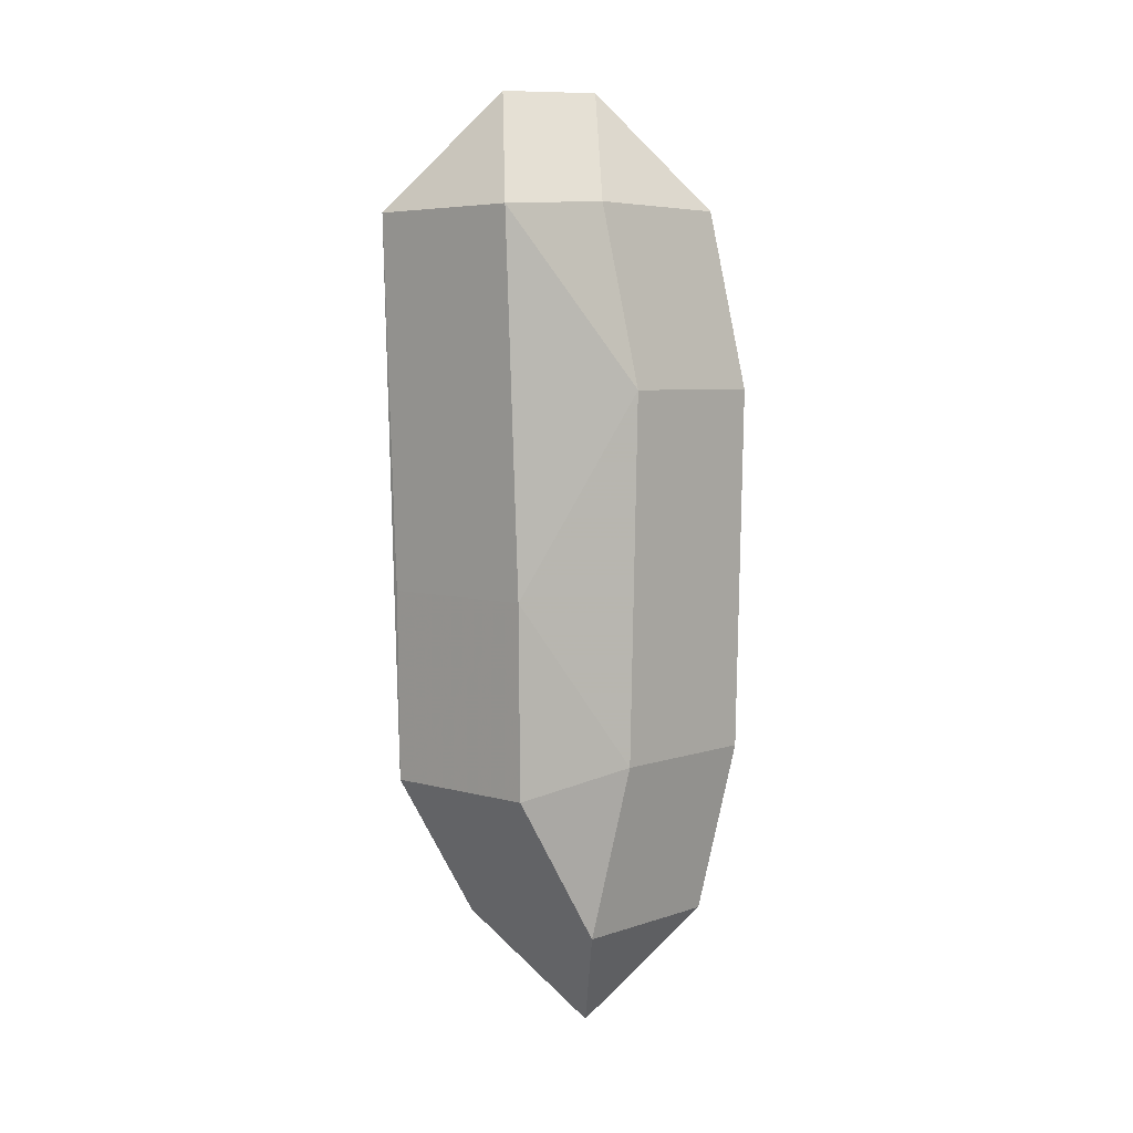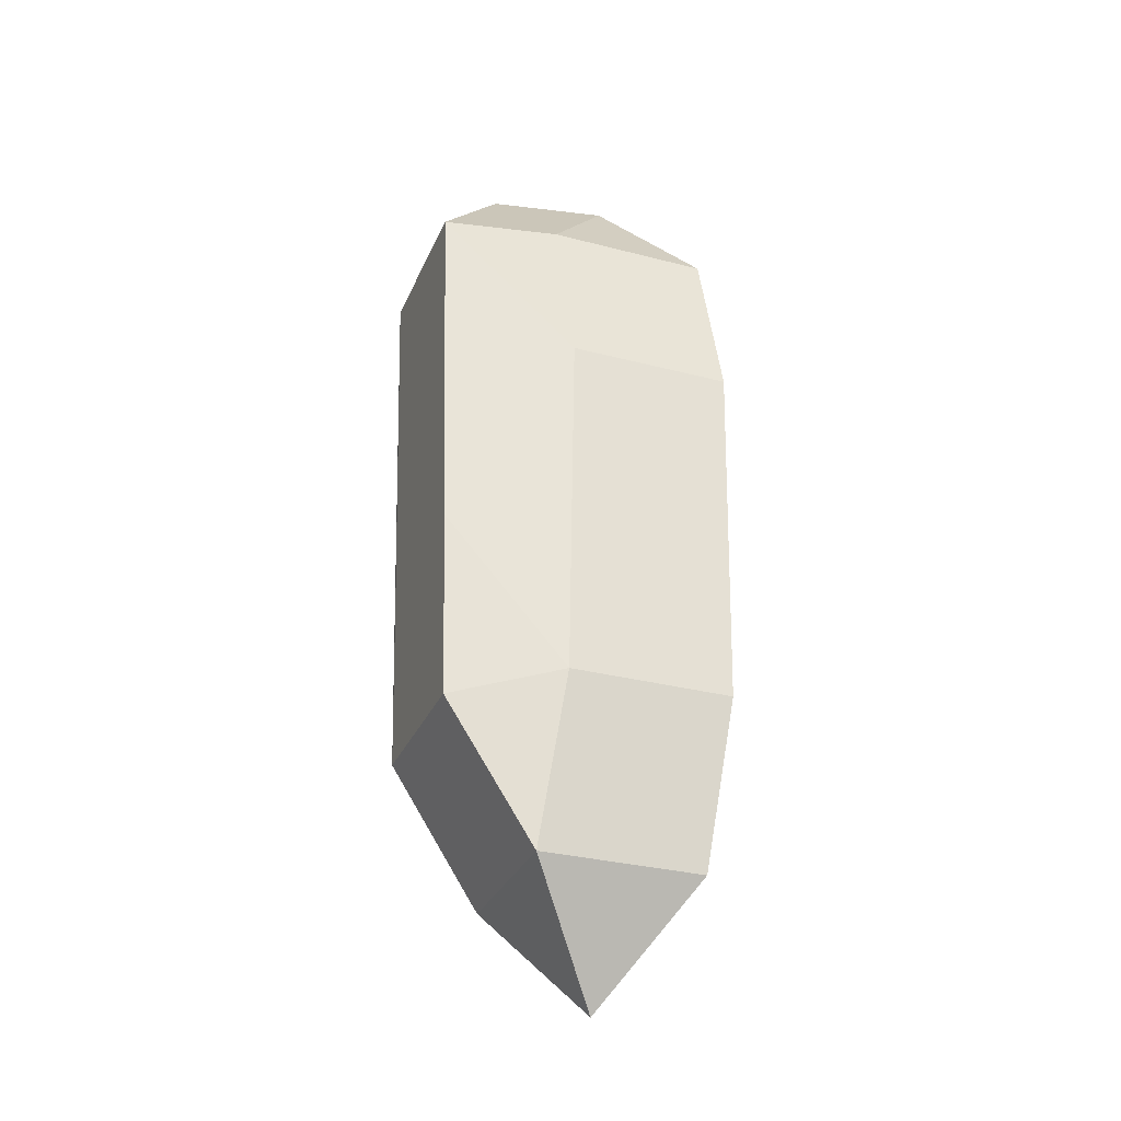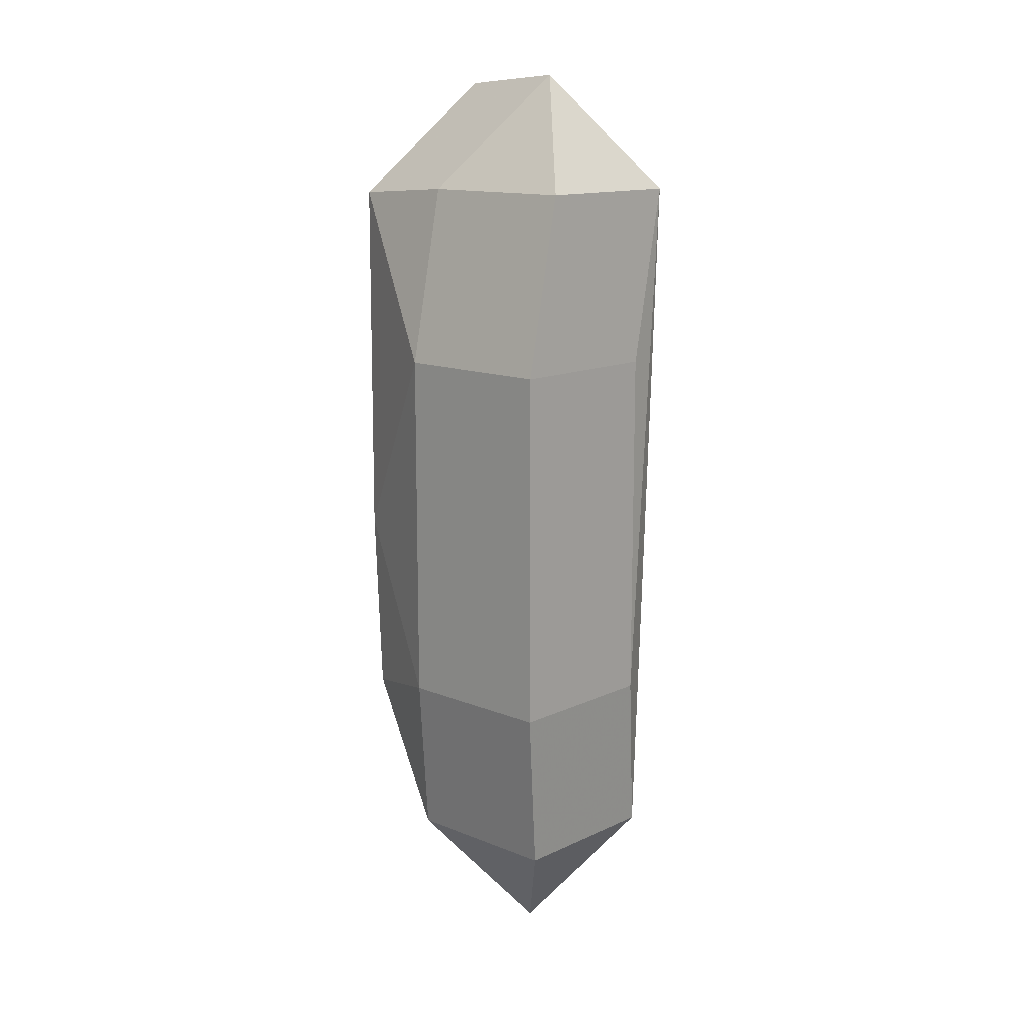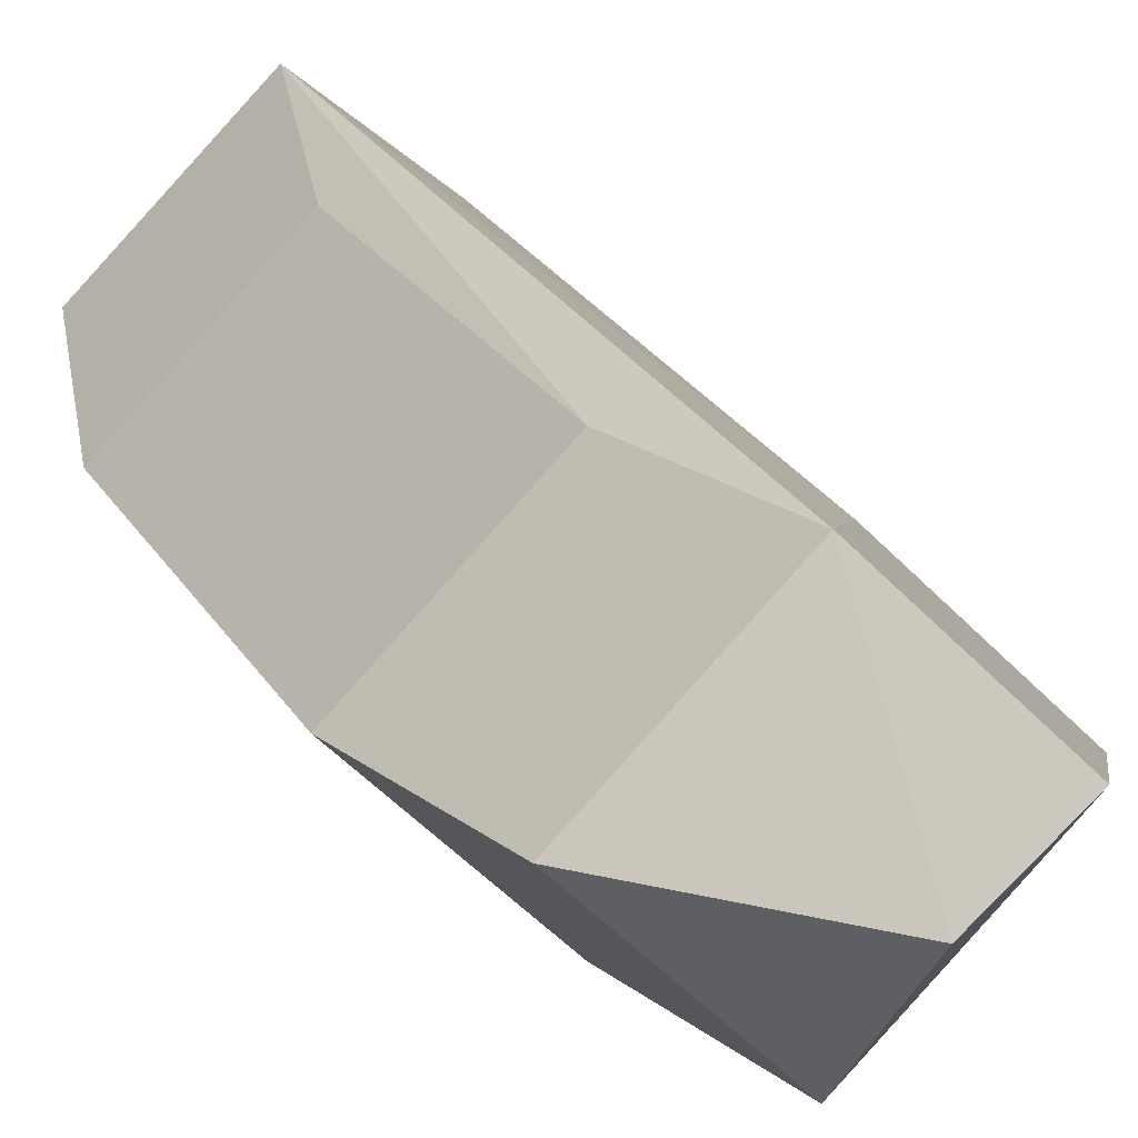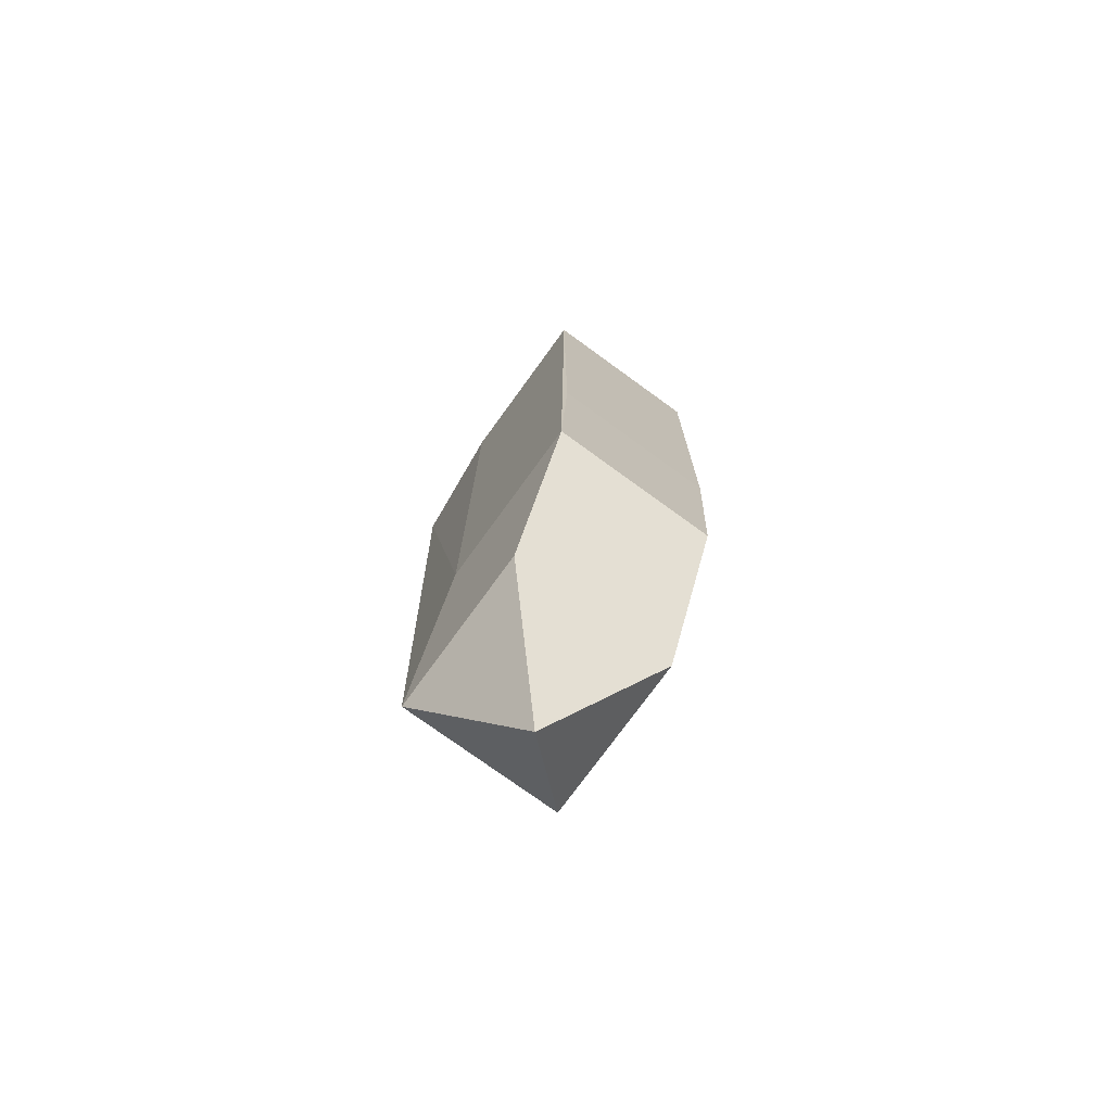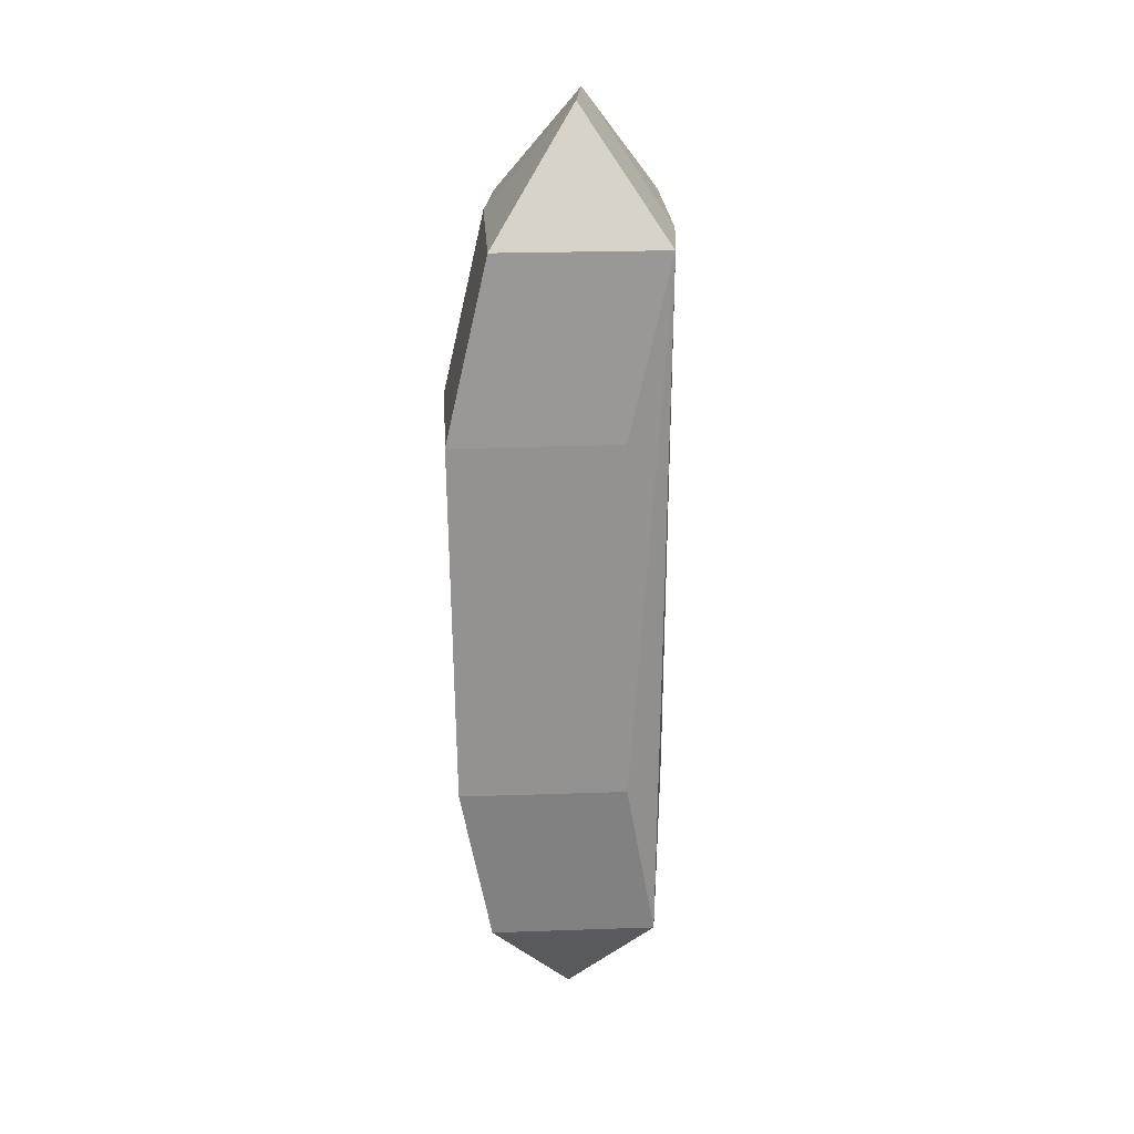
<metadata>
{"format":"obj","ext":"obj","renderer":"f3d","projection":"perspective","resolution":1024,"background":"white","views":[{"elev":5.3,"azim":-2.6,"up":"+Z"},{"elev":-30.8,"azim":24.5,"up":"+Z"},{"elev":13.1,"azim":88.0,"up":"+Z"},{"elev":19.5,"azim":160.9,"up":"+Y"},{"elev":-75.6,"azim":-81.0,"up":"+Z"},{"elev":23.1,"azim":131.6,"up":"+Z"}]}
</metadata>
<code>
v 0.007908 0.004915 0.01569
v 0.0007801 -0.002213 0.01569
v 0.0007801 0.01204 0.01569
v 0.0007801 0.004915 0.02281
v 0.009889 0.003326 0.004768
v 0.002761 -0.003802 0.004768
v 0.002761 0.01045 0.004768
v -0.01128 0.0006777 -0.01882
v -0.004157 -0.00645 -0.01882
v -0.004157 0.007806 -0.01882
v -0.01138 0.0002782 -0.007247
v -0.004252 -0.00685 -0.007247
v -0.006968 0.003825 -0.02777
v 0.007288 0.003825 -0.02777
v 0.0001603 -0.003303 -0.02777
v 0.0001603 0.01095 -0.02777
v 0.0001603 0.003825 -0.0349
v 0.00948 0.003352 -0.01736
v 0.002352 -0.003776 -0.01736
v 0.002352 0.01048 -0.01736
v -0.01208 0.0002705 0.01517
v -0.004948 -0.006857 0.01517
v -0.004948 0.007399 0.01517
v -0.004948 0.0002705 0.0223
f 17 16 14
f 3 4 1
f 20 16 3
f 13 16 17
f 3 16 10
f 17 14 15
f 15 13 17
f 15 19 9
f 21 22 24
f 2 1 4
f 21 8 11
f 7 20 3
f 3 10 23
f 21 24 23
f 9 19 12
f 22 12 6
f 6 12 19
f 6 2 22
f 10 13 8
f 16 13 10
f 9 8 15
f 8 13 15
f 2 24 22
f 4 24 2
f 3 1 7
f 7 1 5
f 18 7 5
f 20 7 18
f 18 14 16
f 16 20 18
f 18 15 14
f 19 15 18
f 23 10 8
f 23 8 21
f 23 24 4
f 23 4 3
f 12 8 9
f 12 11 8
f 12 22 21
f 21 11 12
f 6 18 5
f 19 18 6
f 5 1 6
f 1 2 6

</code>
